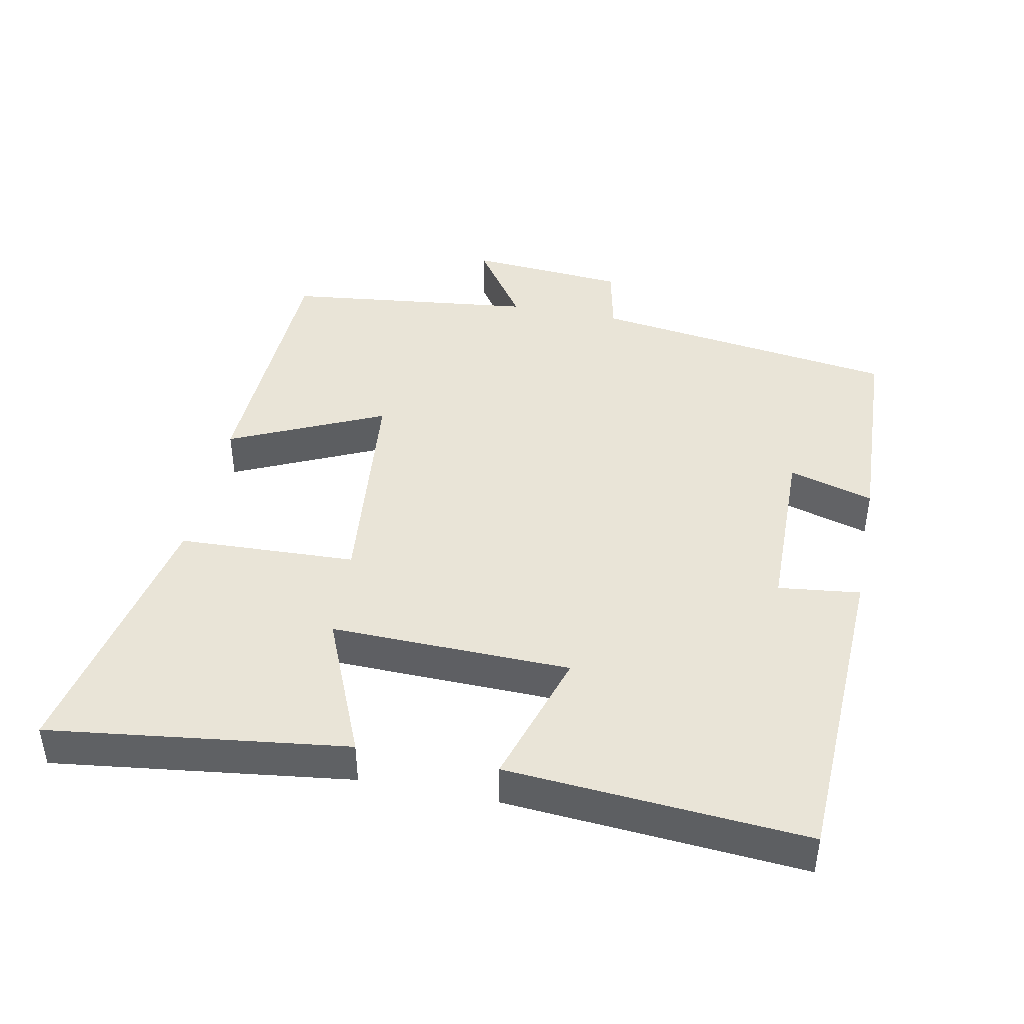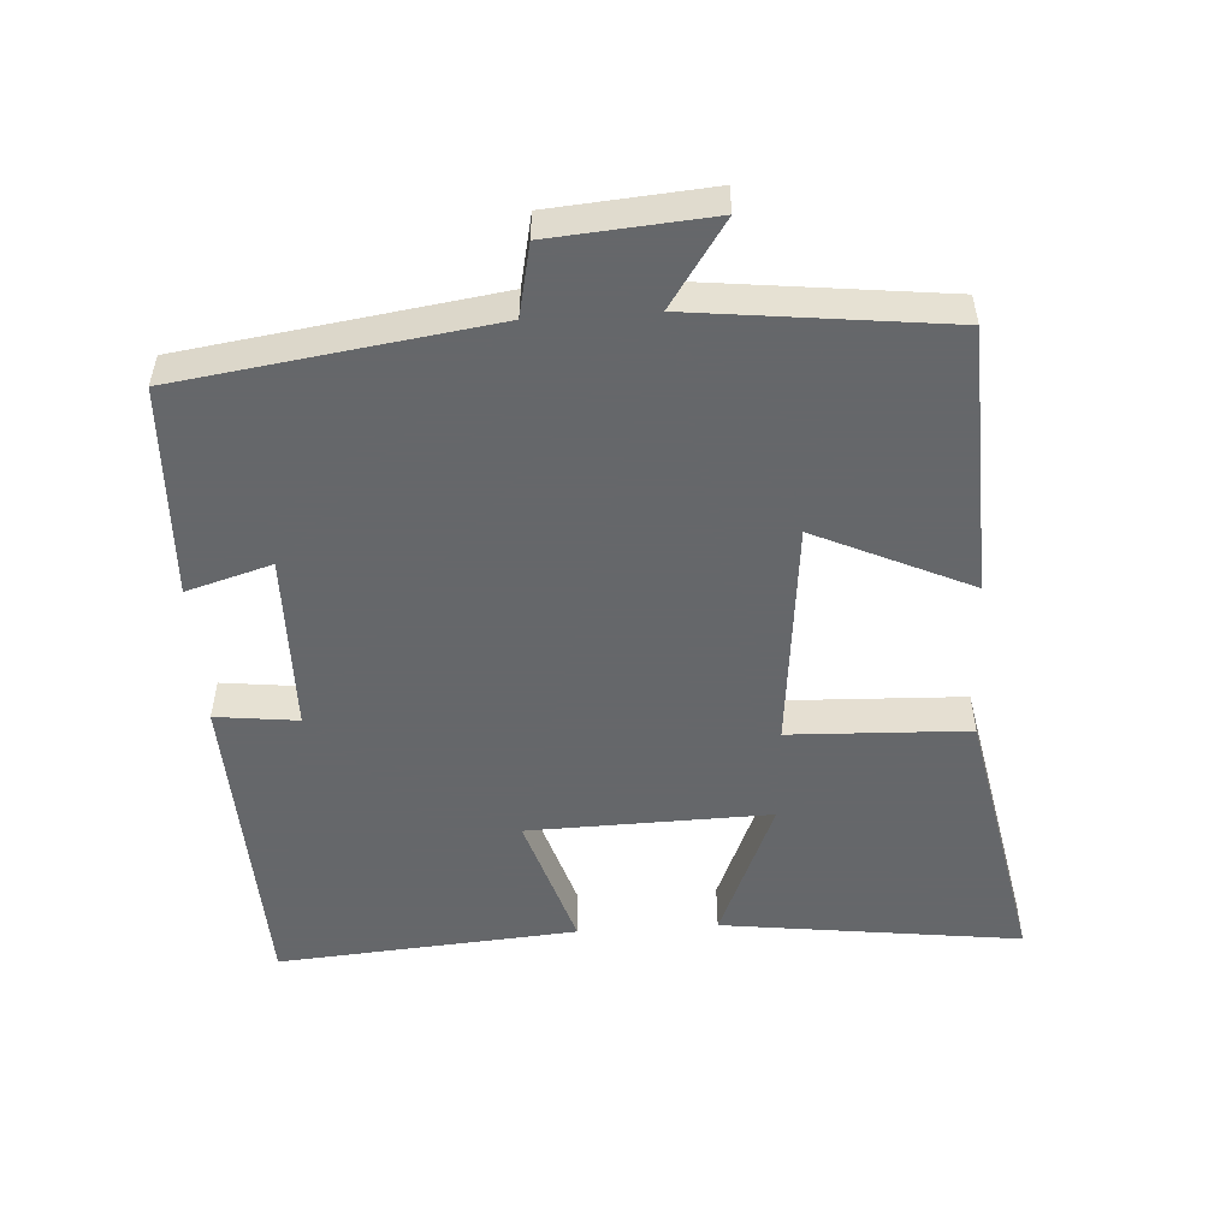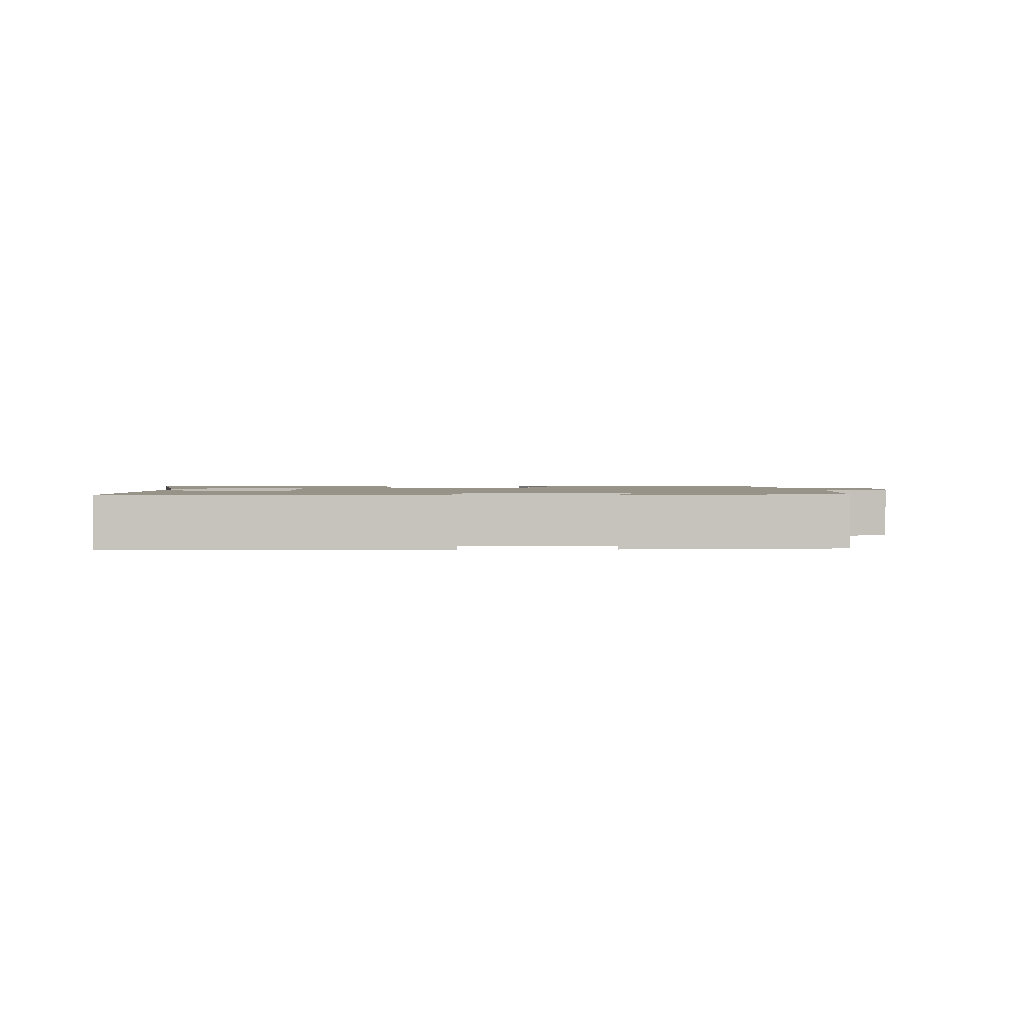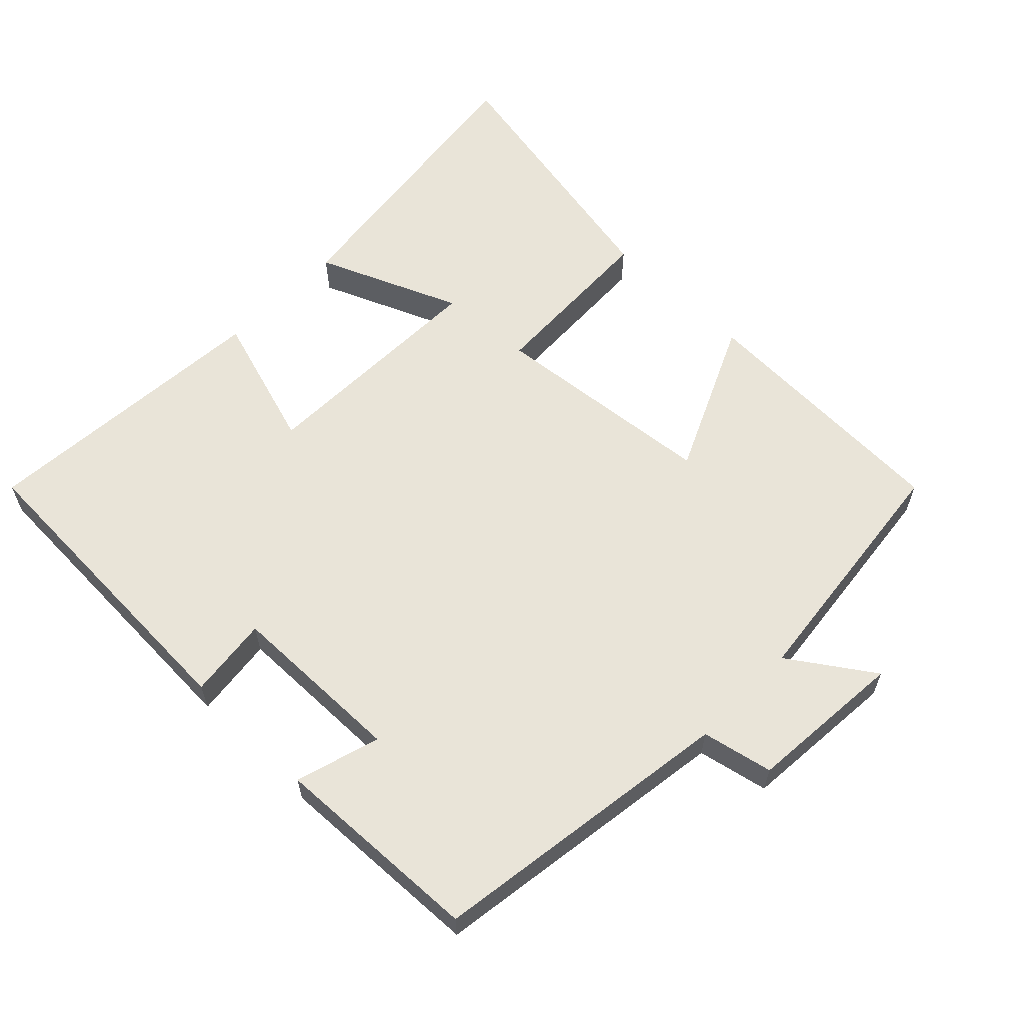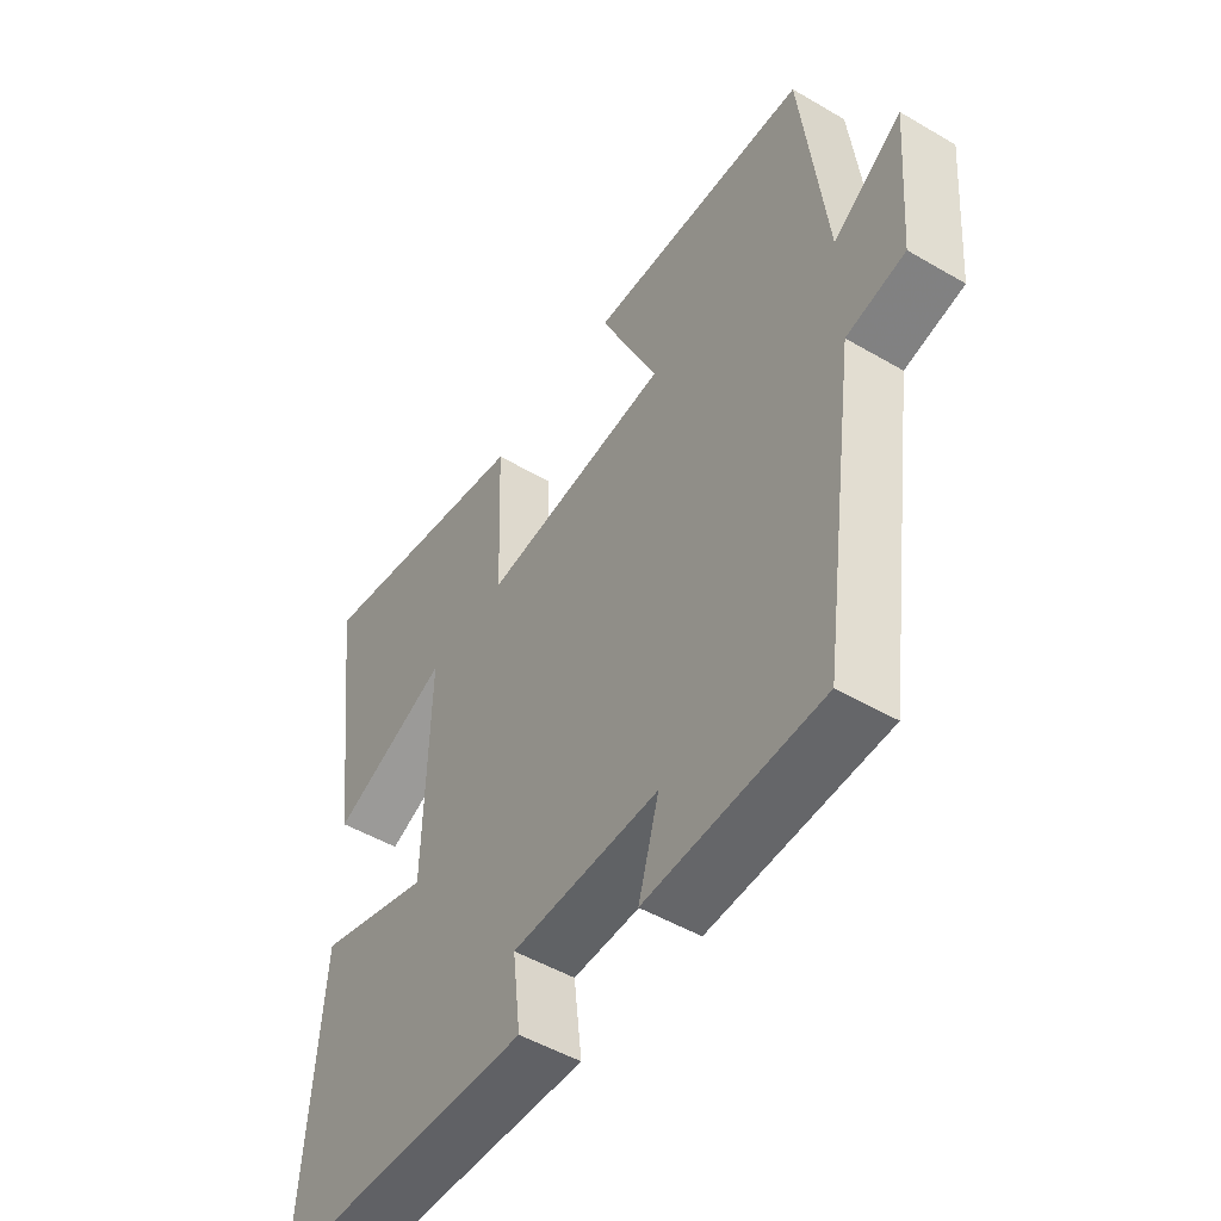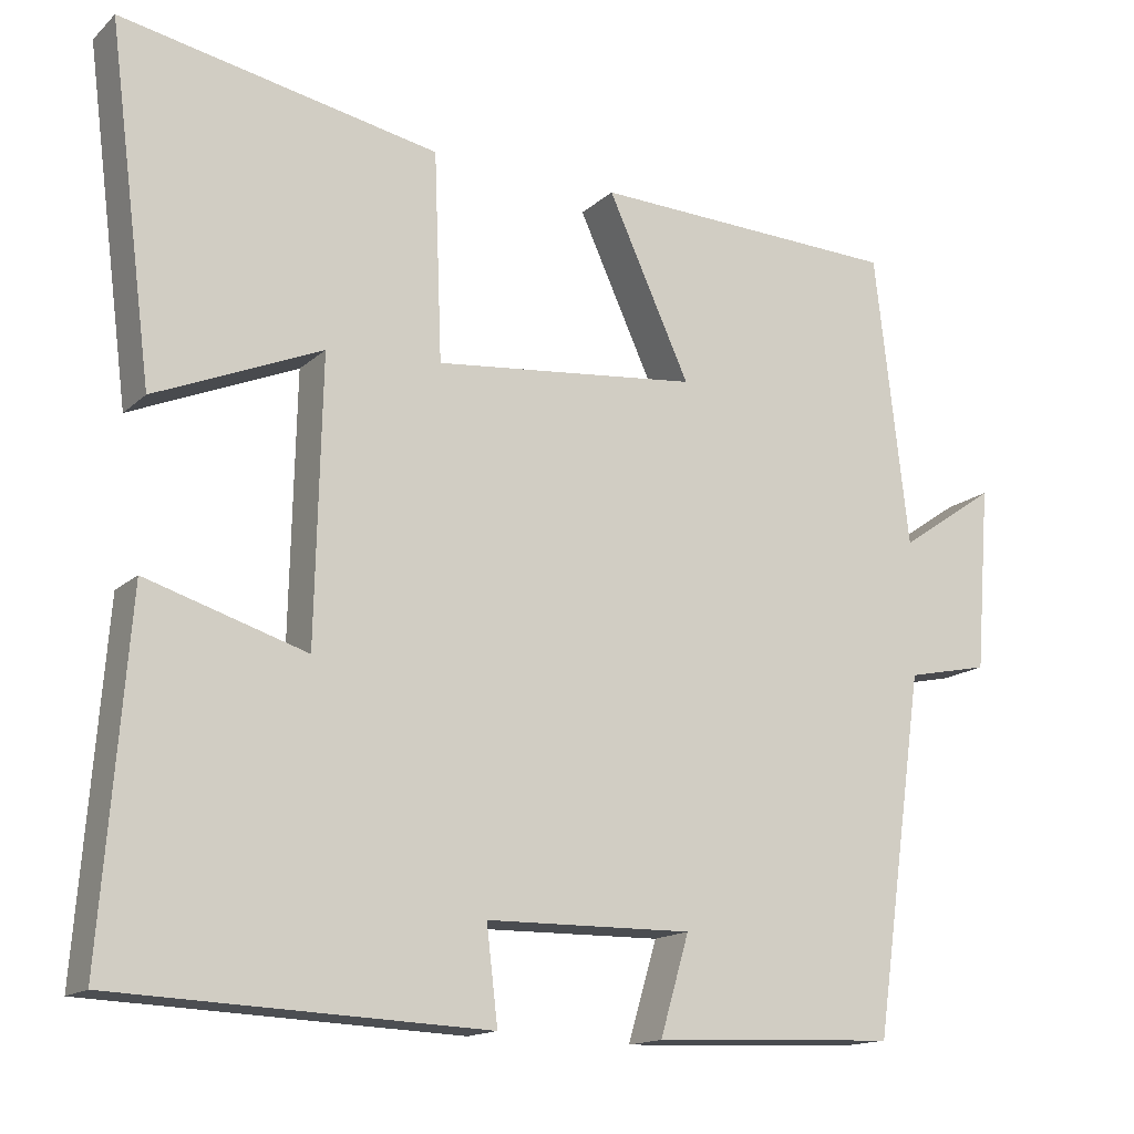
<metadata>
{"format":"obj","ext":"obj","renderer":"f3d","projection":"perspective","resolution":1024,"background":"white","views":[{"elev":43.1,"azim":101.3,"up":"+Y"},{"elev":-52.0,"azim":-86.3,"up":"+Y"},{"elev":1.4,"azim":176.3,"up":"+Y"},{"elev":60.6,"azim":-135.7,"up":"+Y"},{"elev":-49.7,"azim":-122.9,"up":"+Z"},{"elev":-15.3,"azim":150.4,"up":"+Z"}]}
</metadata>
<code>
v -0.458 0.07 0.486
v -0.074 0.07 0.5
v -0.176 0.07 0.278
v 0.152 0.07 0.244
v 0.162 0.07 0.5
v 0.555 0.07 0.576
v 0.5 0.07 0.147
v 0.294 0.07 0.234
v 0.302 0.07 -0.112
v 0.5 0.07 -0.051
v 0.533 0.07 -0.481
v 0.073 0.07 -0.5
v 0.087 0.07 -0.382
v -0.169 0.07 -0.378
v -0.133 0.07 -0.5
v -0.437 0.07 -0.487
v -0.5 0.07 -0.044
v -0.602 0.07 -0.022
v -0.62 0.07 0.206
v -0.5 0.07 0.124
v -0.458 0 0.486
v -0.074 0 0.5
v -0.176 0 0.278
v 0.152 0 0.244
v 0.162 0 0.5
v 0.555 0 0.576
v 0.5 0 0.147
v 0.294 0 0.234
v 0.302 0 -0.112
v 0.5 0 -0.051
v 0.533 0 -0.481
v 0.073 0 -0.5
v 0.087 0 -0.382
v -0.169 0 -0.378
v -0.133 0 -0.5
v -0.437 0 -0.487
v -0.5 0 -0.044
v -0.602 0 -0.022
v -0.62 0 0.206
v -0.5 0 0.124
f 17 18 19 20
f 14 15 16 17
f 13 14 17 20
f 10 11 12 13
f 9 10 13
f 8 9 13 20
f 5 6 7 8
f 4 5 8
f 4 8 20
f 3 4 20
f 1 2 3 20
f 40 39 38 37
f 37 36 35 34
f 40 37 34 33
f 33 32 31 30
f 33 30 29
f 40 33 29 28
f 28 27 26 25
f 28 25 24
f 40 28 24
f 40 24 23
f 40 23 22 21
f 1 21 22 2
f 2 22 23 3
f 3 23 24 4
f 4 24 25 5
f 5 25 26 6
f 6 26 27 7
f 7 27 28 8
f 8 28 29 9
f 9 29 30 10
f 10 30 31 11
f 11 31 32 12
f 12 32 33 13
f 13 33 34 14
f 14 34 35 15
f 15 35 36 16
f 16 36 37 17
f 17 37 38 18
f 18 38 39 19
f 19 39 40 20
f 20 40 21 1

</code>
